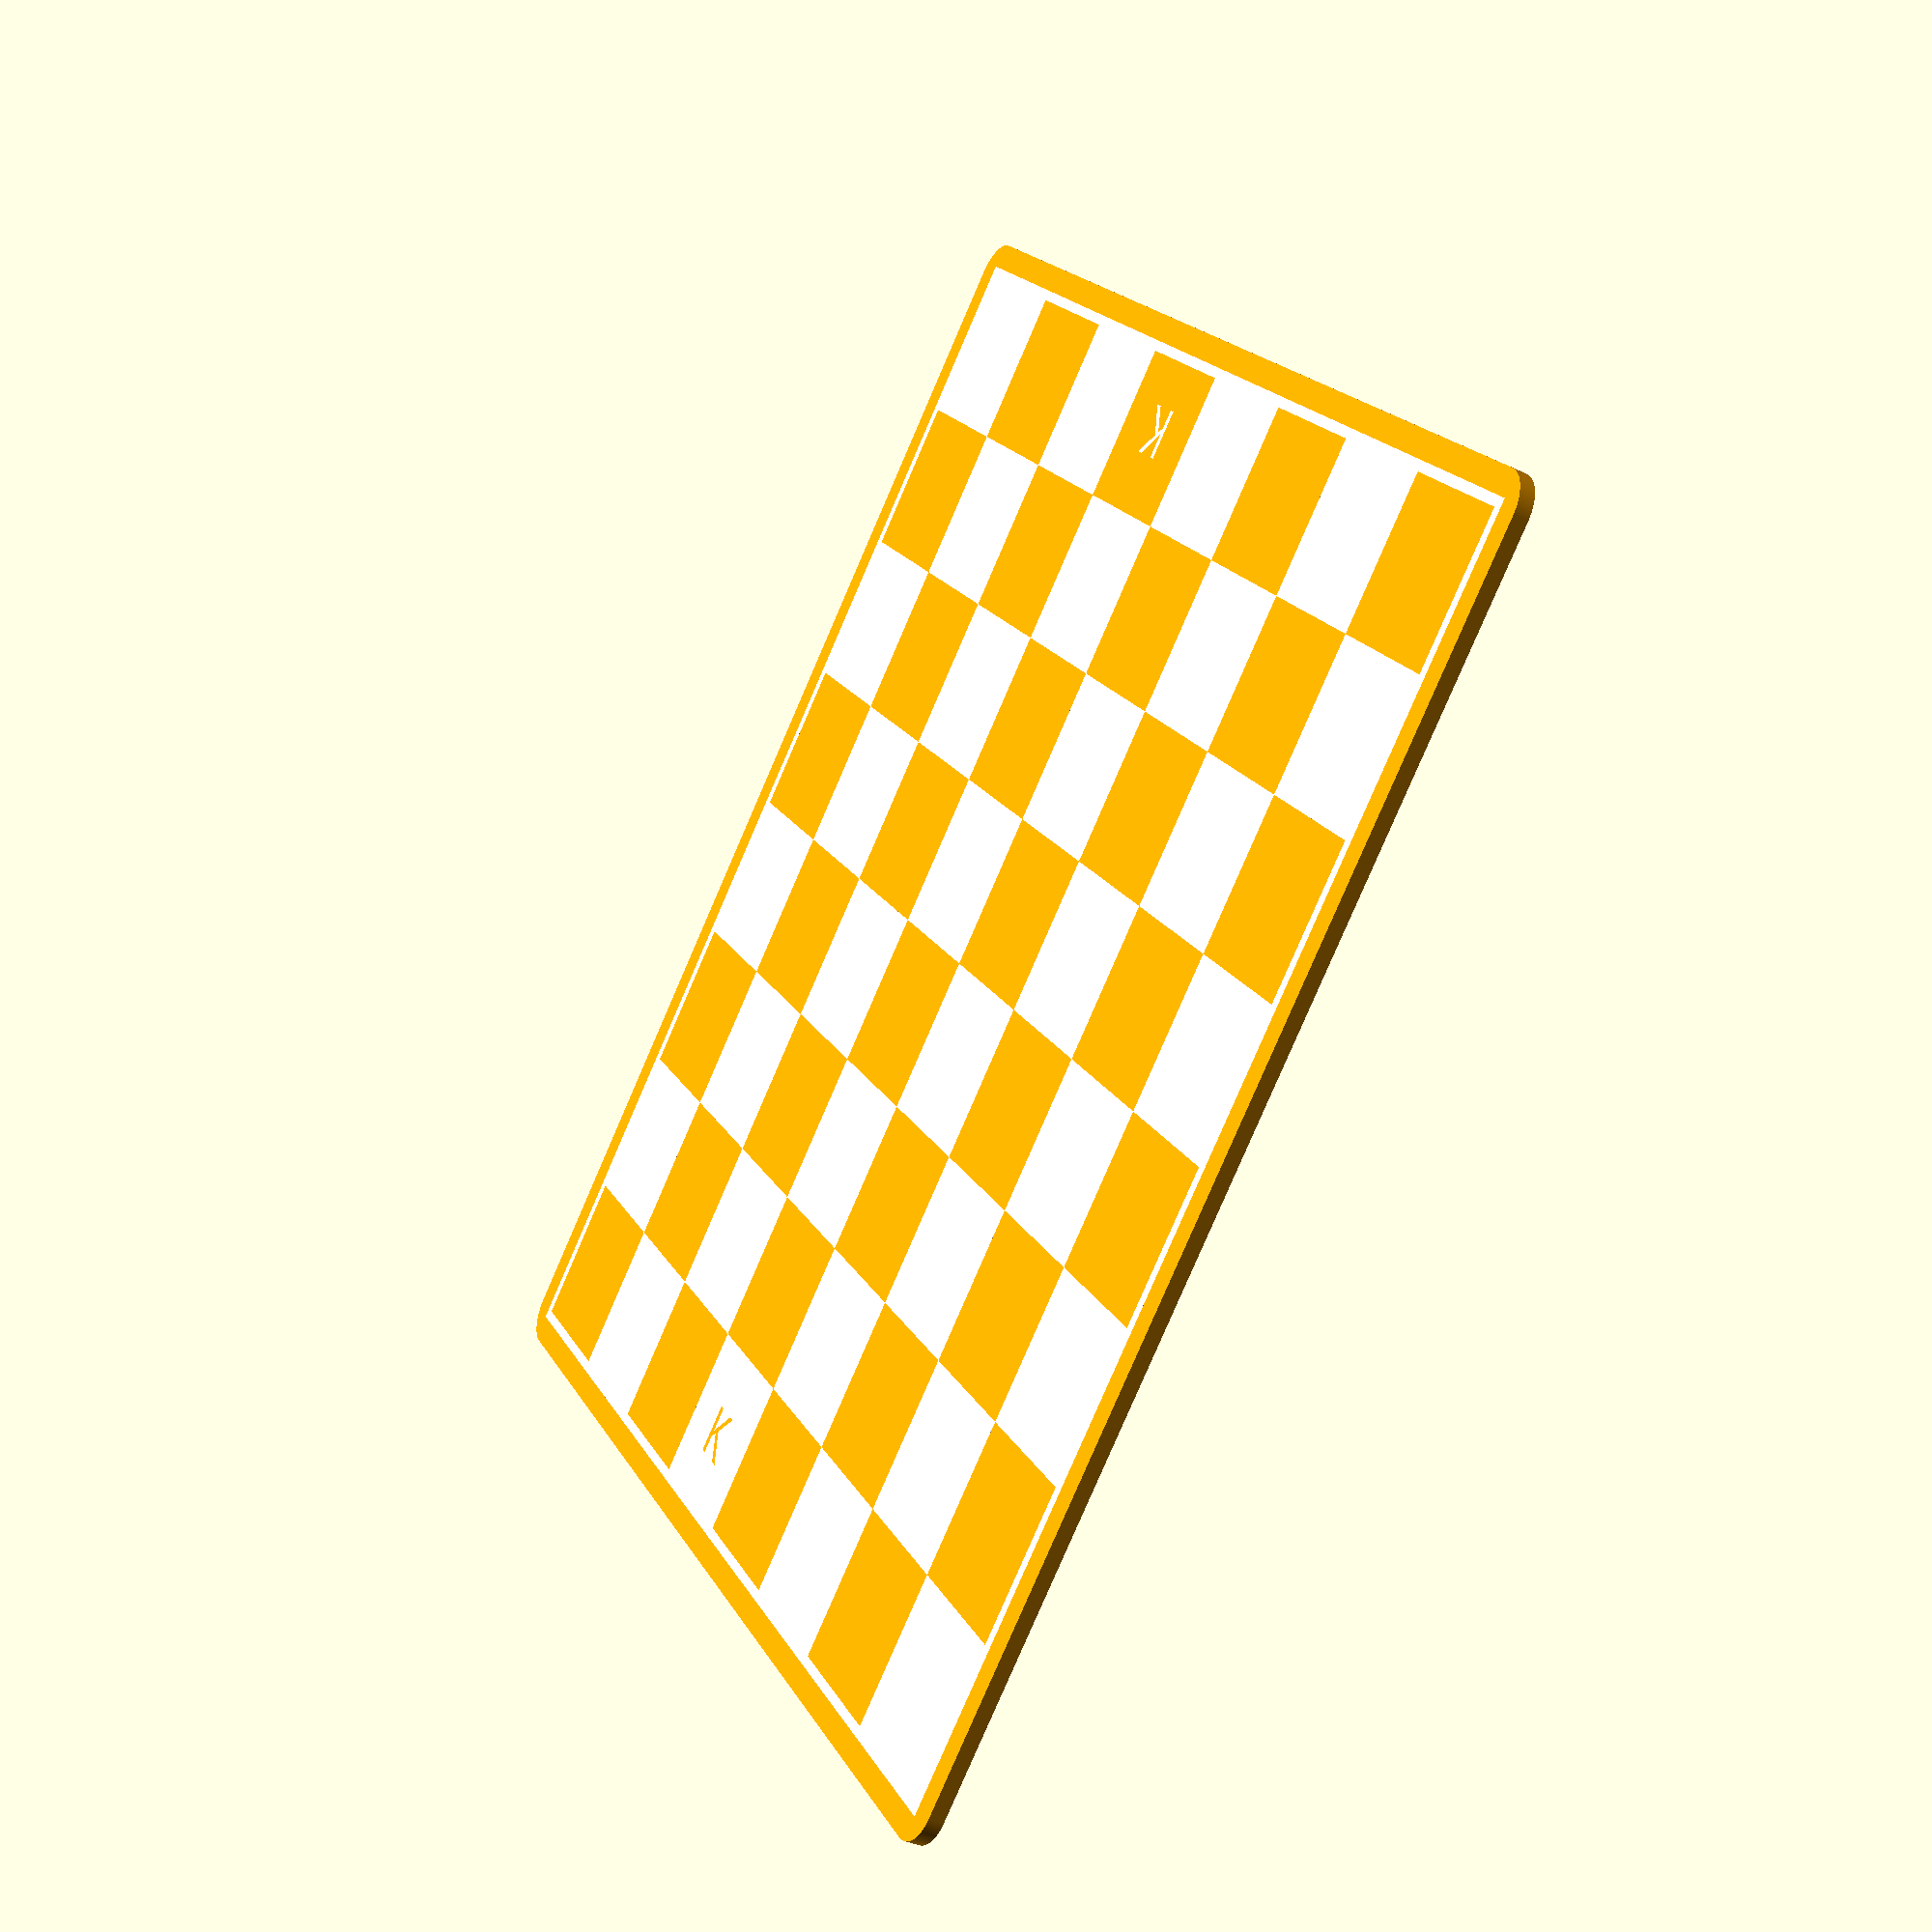
<openscad>
$fn = 100;

l = 30;
h = 3;

module squares(skip)
{
    for (i = [0:1:7])
    {
        for (k = [0:1:7])
        {
            if ((i + k) % 2 != skip)
            {
                translate([ l * (i - 4), l * (k - 4), 0 ]) square(30);
            }
        }
    }
}

module outline()
{
    square(l * 8, center = true);
}

module king_marker(white)
{
    direction = white ? -1 : 1;
    angle = white ? 0 : 180;
    translate([ l / 2 + (5 * direction), l * 3.7 * direction, 0 ]) rotate(angle) text("K");
}

module white()
{
    color("white") linear_extrude(h)
    {
        difference()
        {
            squares(skip = 0);
            king_marker(white = false);
        }
        king_marker(white = true);

        difference()
        {
            offset(delta = 2) outline();
            outline();
        }
    }
}
module orange()
{
    color("orange") linear_extrude(h)
    {
        difference()
        {
            squares(skip = 1);
            king_marker(white = true);
        }
        king_marker(white = false);

        difference()
        {
            offset(7) outline();
            offset(delta = 2) outline();
        }
    }
}

// Comment out one or the other to produce two separate STL files.
// These can be loaded separately in the slicer to apply different colors.
white();
orange();

</openscad>
<views>
elev=216.6 azim=49.8 roll=121.3 proj=p view=solid
</views>
